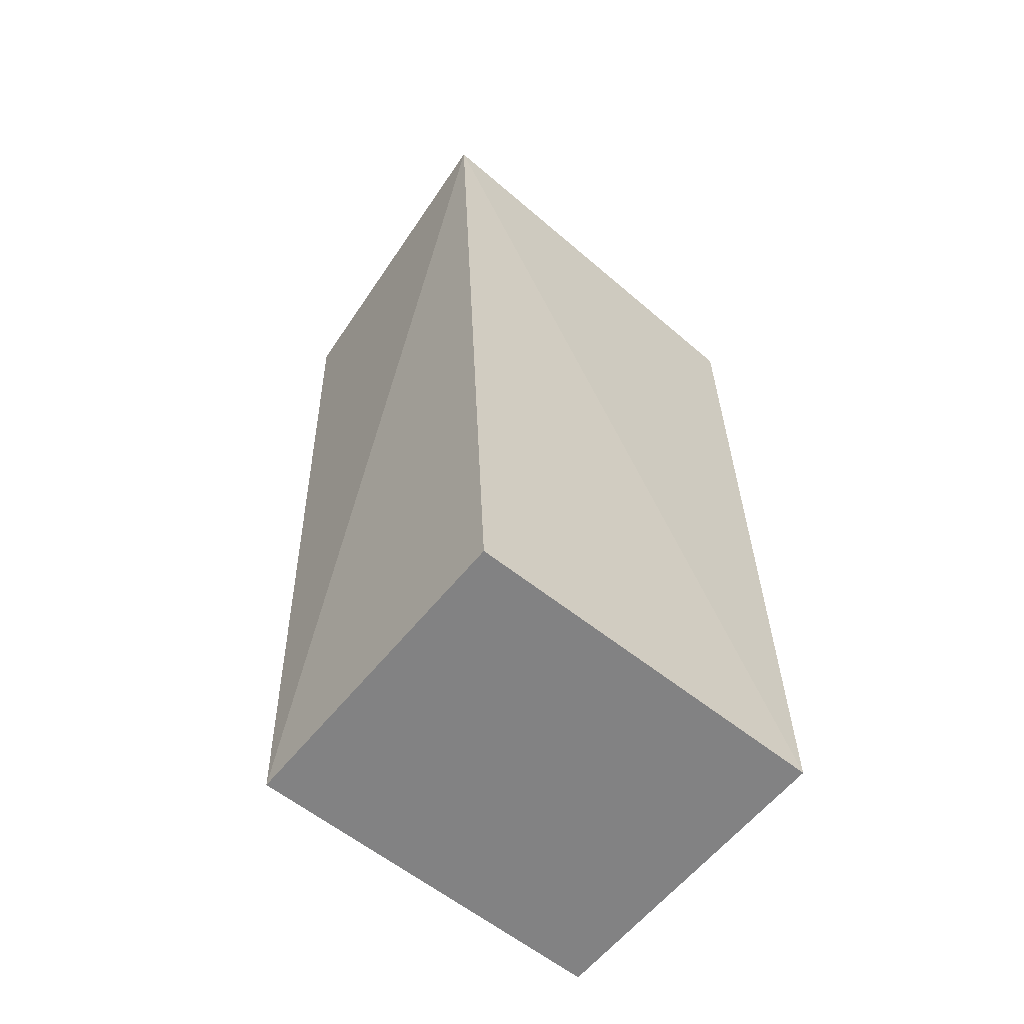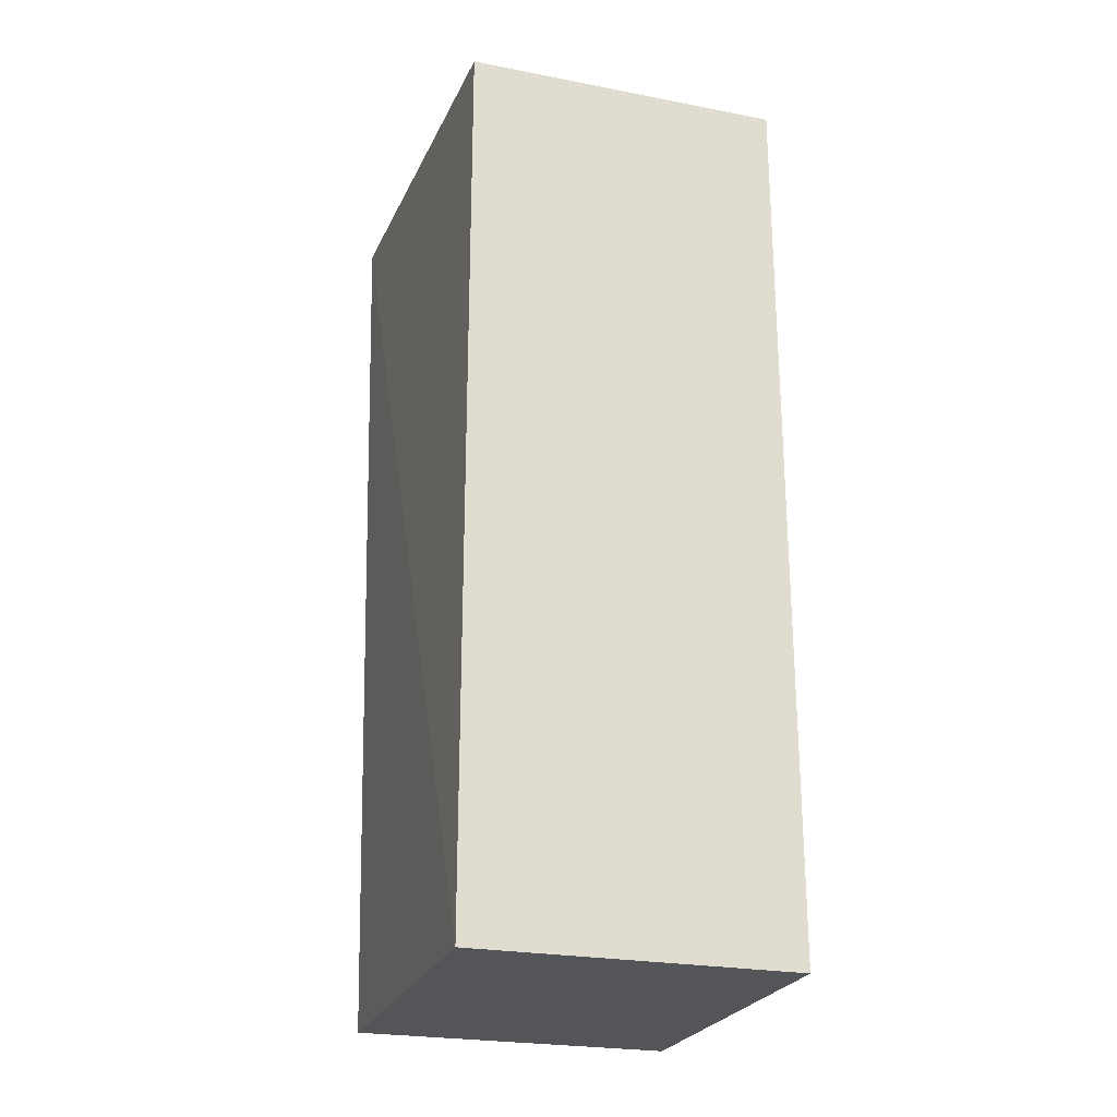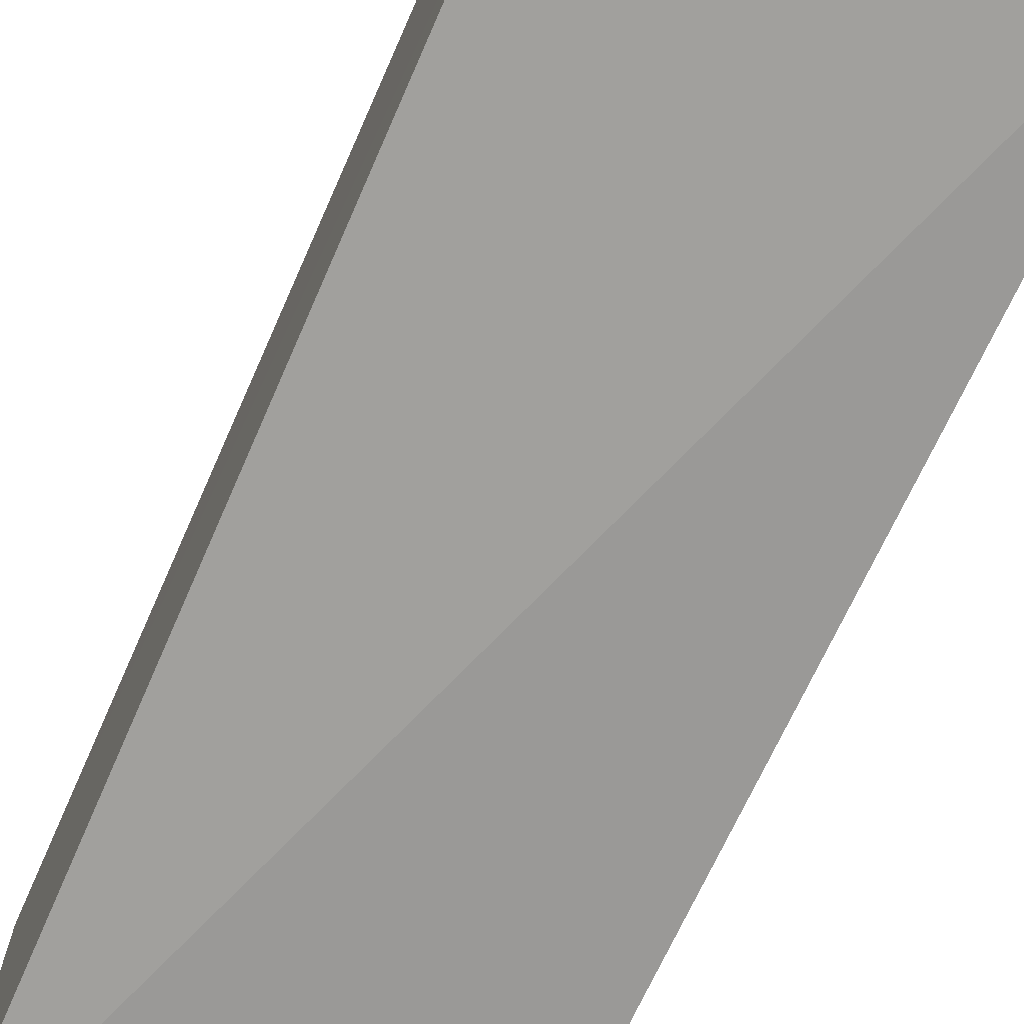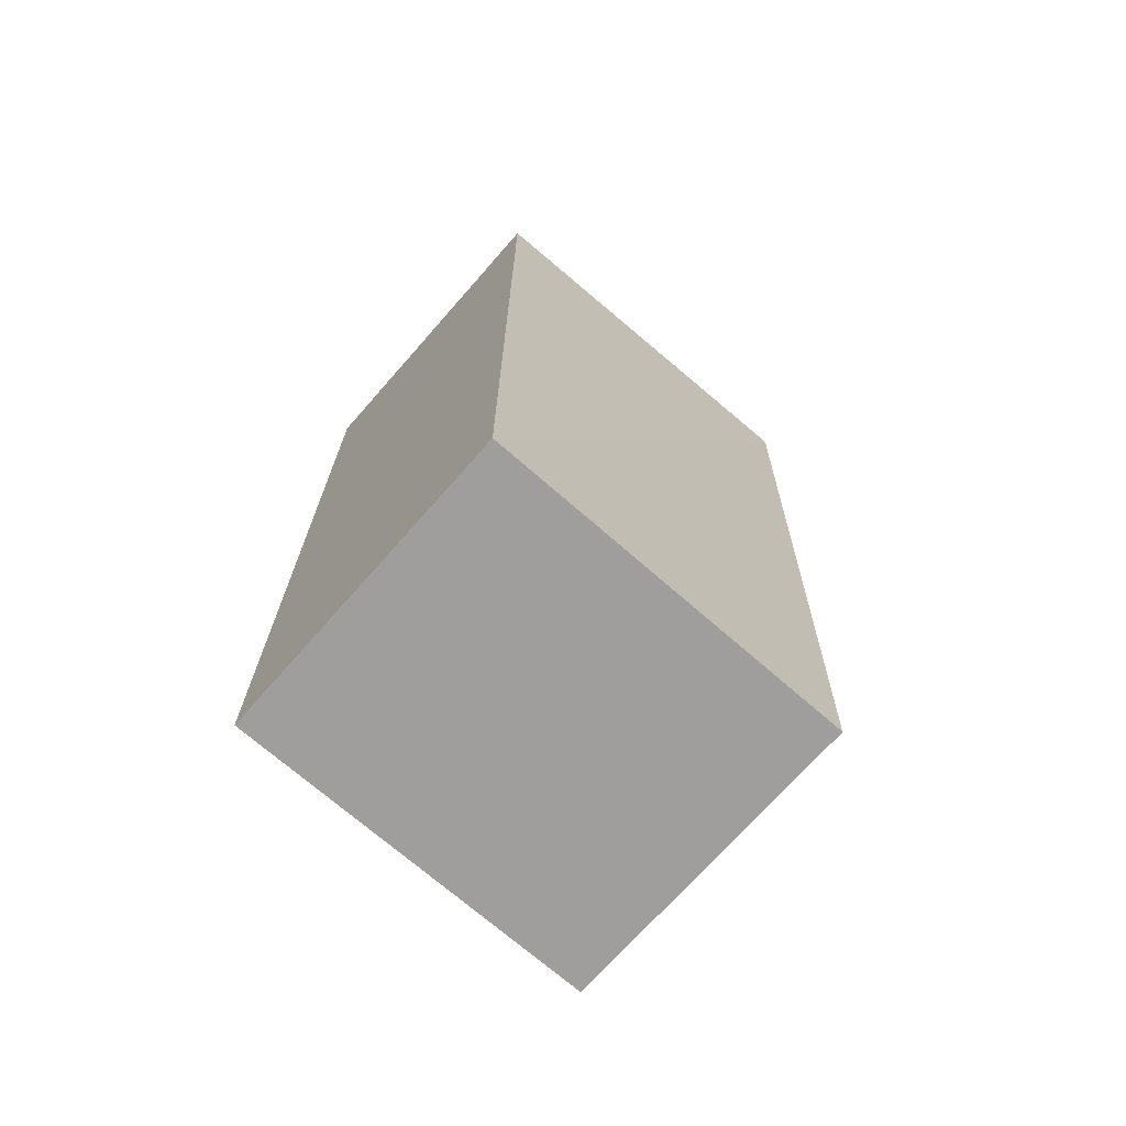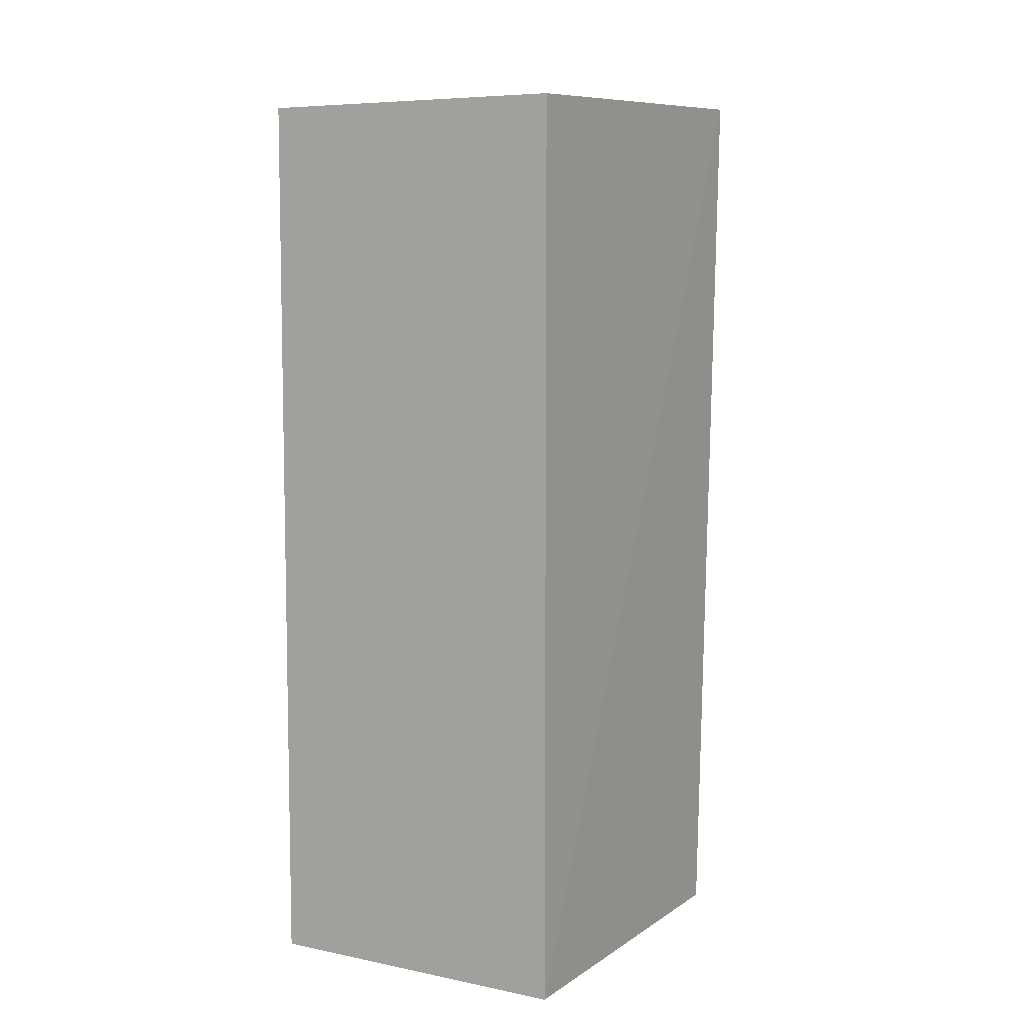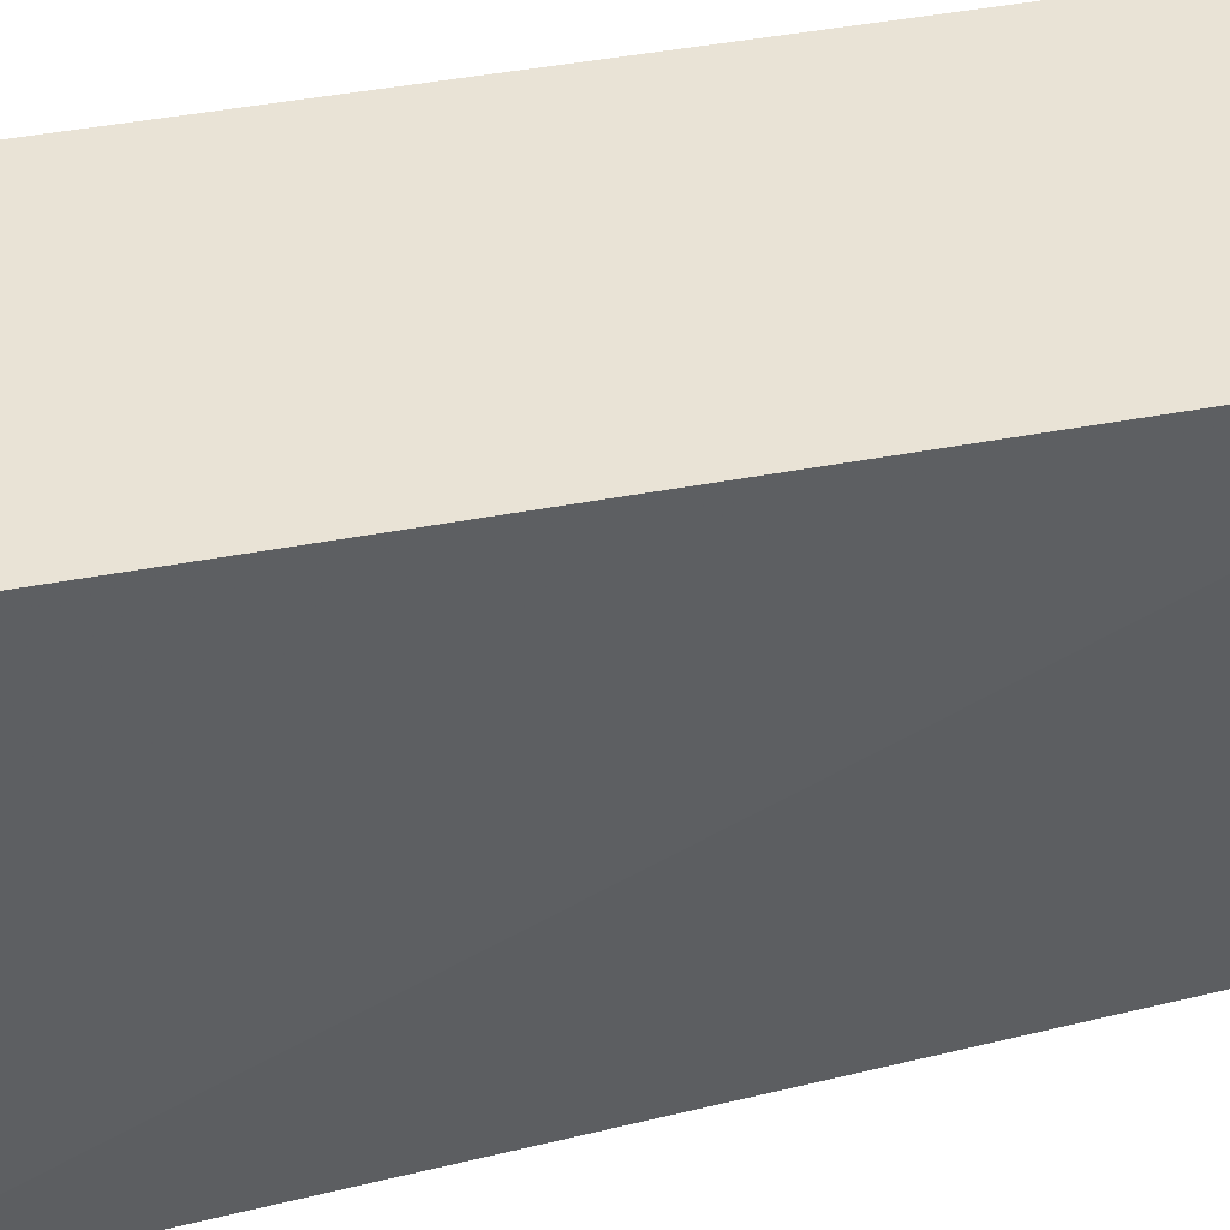
<metadata>
{"format":"obj","ext":"obj","renderer":"f3d","projection":"perspective","resolution":1024,"background":"white","views":[{"elev":-60.9,"azim":51.0,"up":"+Z"},{"elev":-24.4,"azim":162.4,"up":"+Z"},{"elev":-72.3,"azim":-23.8,"up":"+Y"},{"elev":-70.9,"azim":-131.3,"up":"+Z"},{"elev":7.3,"azim":-150.0,"up":"+Z"},{"elev":42.2,"azim":76.9,"up":"+Y"}]}
</metadata>
<code>
v 0.01715 -0.3468 0.2733
v 0.01452 -0.3309 0.007576
v 0.01452 -0.2248 0.2652
v -0.07639 -0.2248 0.2652
v -0.07639 -0.3309 0.007576
v -0.07639 -0.2248 0.007576
v 0.01452 -0.2248 0.007576
v -0.07771 -0.3389 0.2693
f 1 3 4
f 5 2 1
f 6 4 3
f 6 2 5
f 7 1 2
f 7 3 1
f 7 6 3
f 7 2 6
f 8 5 1
f 8 1 4
f 8 6 5
f 8 4 6

</code>
